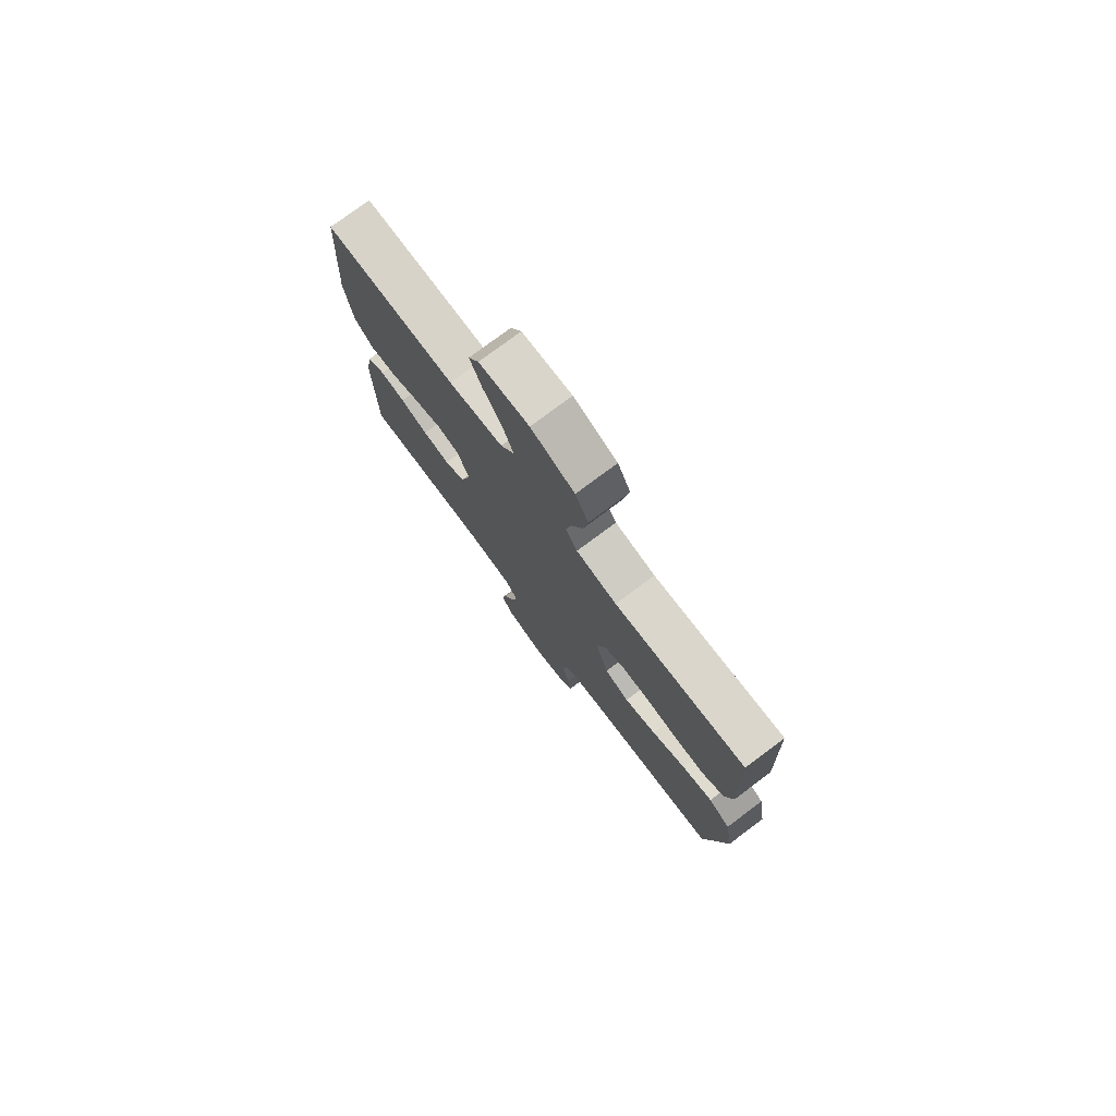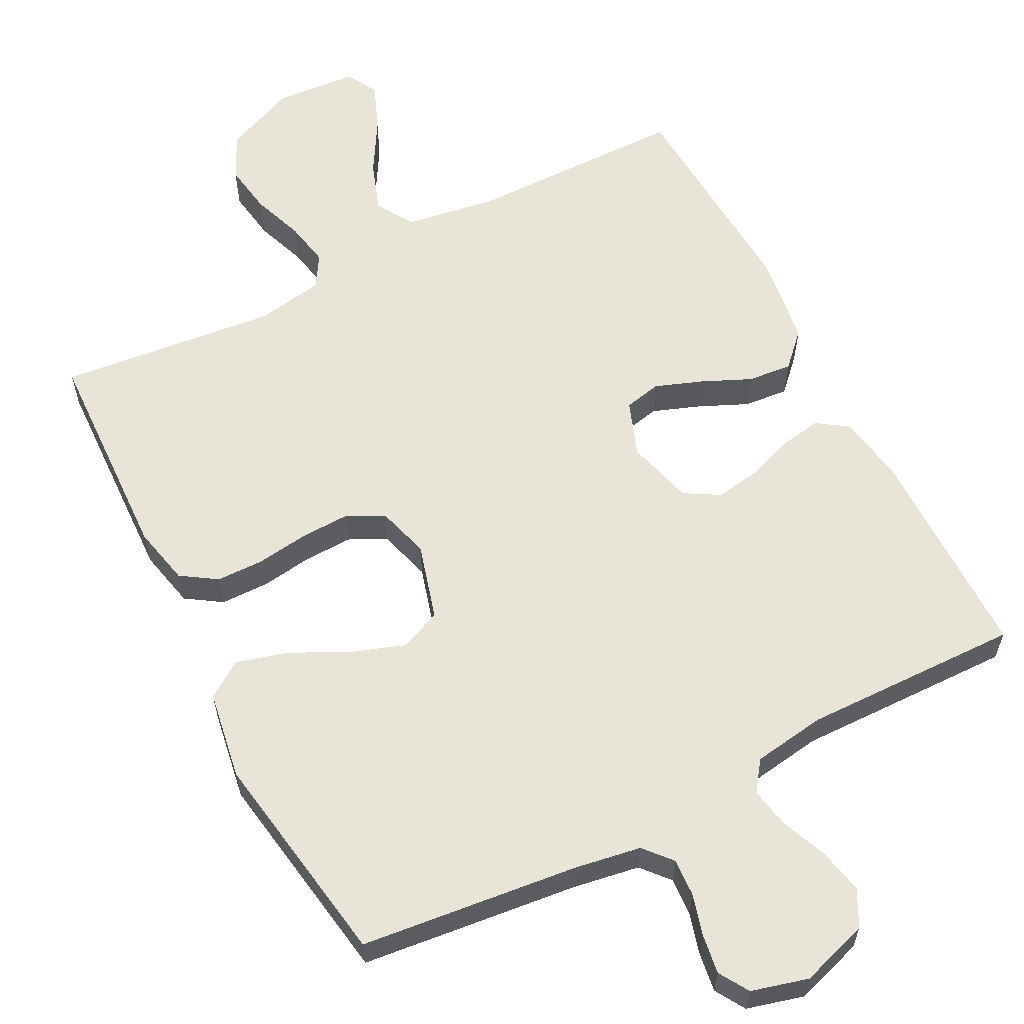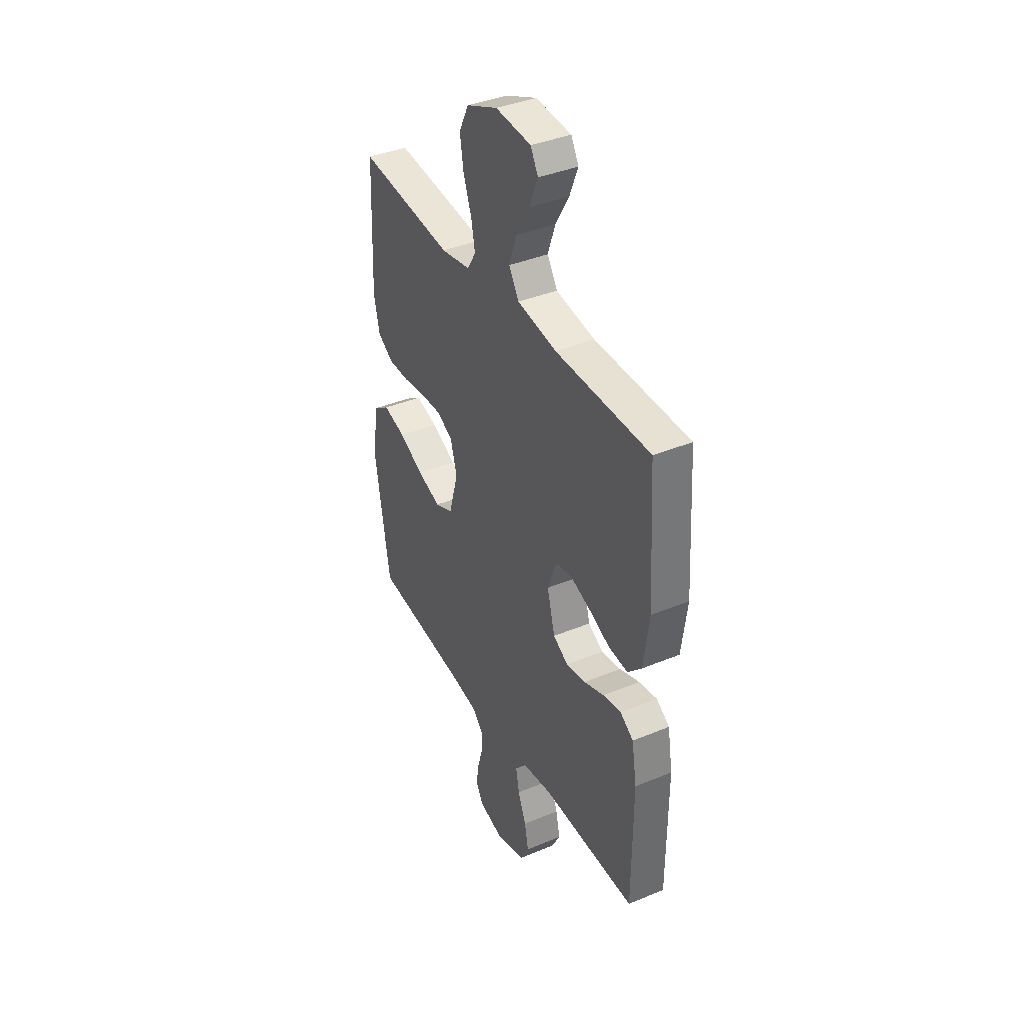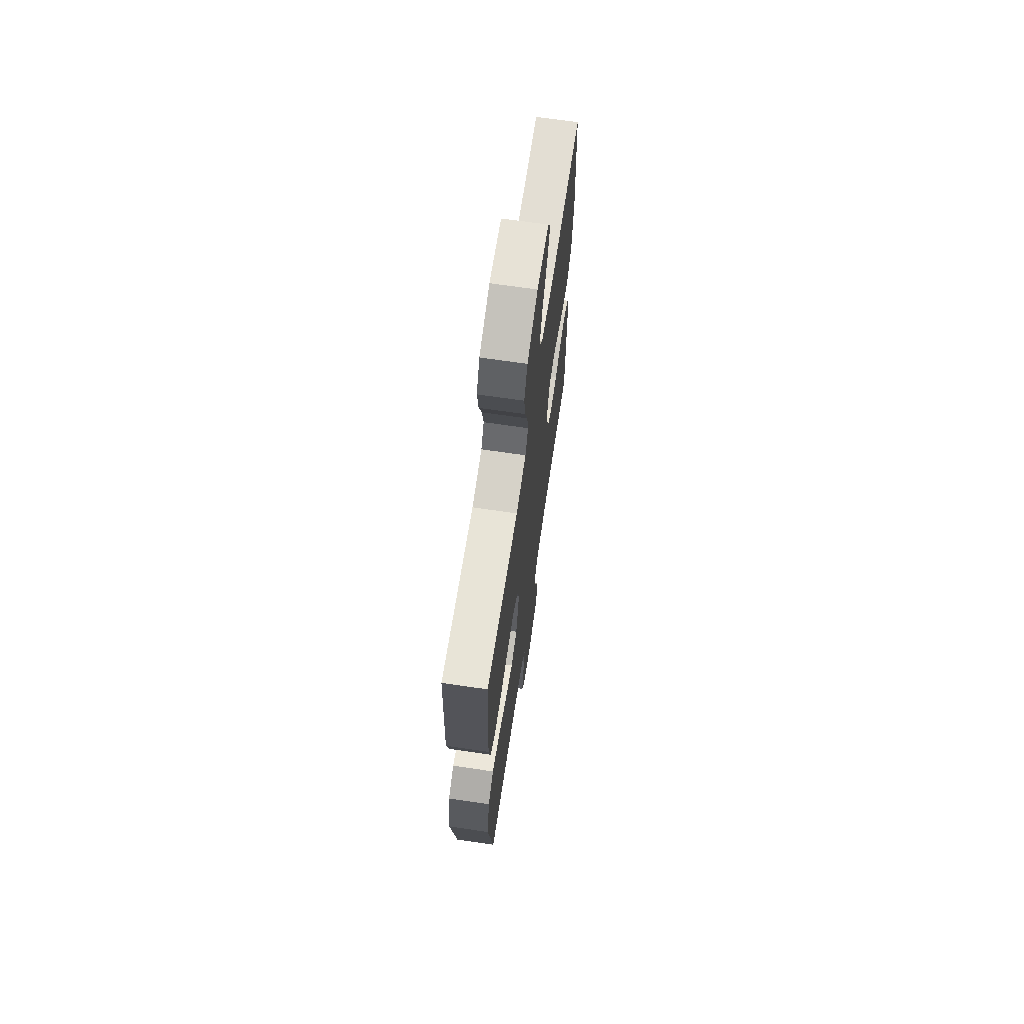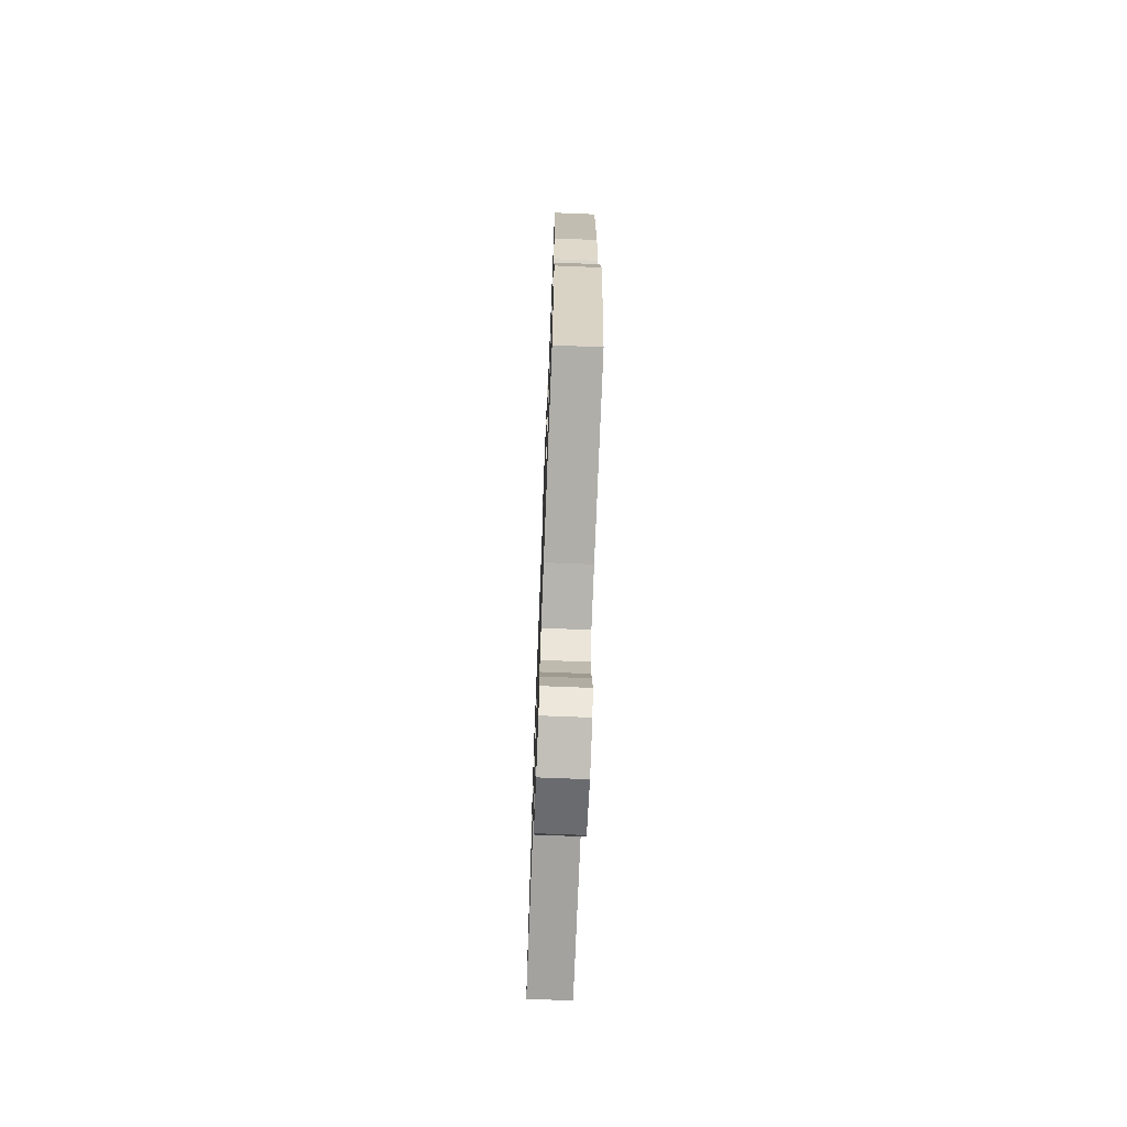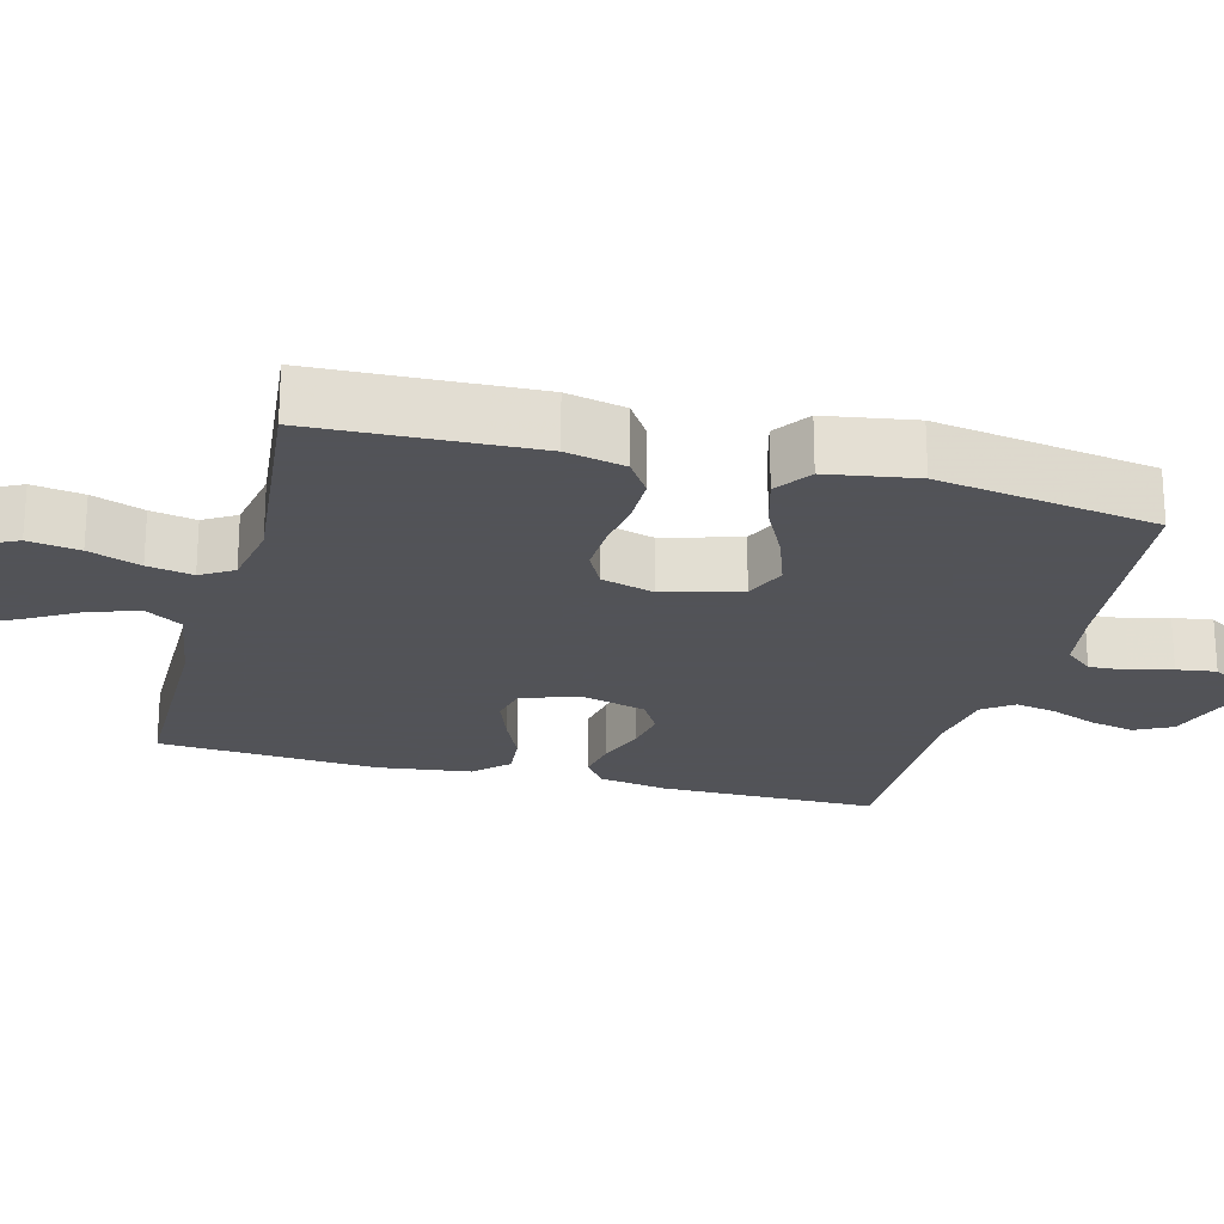
<metadata>
{"format":"obj","ext":"obj","renderer":"f3d","projection":"perspective","resolution":1024,"background":"white","views":[{"elev":77.4,"azim":53.3,"up":"+Z"},{"elev":60.3,"azim":152.7,"up":"+Y"},{"elev":38.9,"azim":-117.6,"up":"+Z"},{"elev":67.8,"azim":98.4,"up":"+Z"},{"elev":-71.2,"azim":87.7,"up":"+Z"},{"elev":-22.5,"azim":75.1,"up":"+Y"}]}
</metadata>
<code>
v 0.5 0.07 -0.5
v 0.2 0.07 -0.533
v 0.109 0.07 -0.548
v 0.076 0.07 -0.586
v 0.079 0.07 -0.638
v 0.095 0.07 -0.695
v 0.103 0.07 -0.749
v 0.078 0.07 -0.79
v 0 0.07 -0.811
v -0.094 0.07 -0.781
v -0.12 0.07 -0.731
v -0.107 0.07 -0.67
v -0.081 0.07 -0.606
v -0.07 0.07 -0.55
v -0.1 0.07 -0.509
v -0.2 0.07 -0.494
v -0.5 0.07 -0.5
v -0.501 0.07 -0.2
v -0.485 0.07 -0.106
v -0.443 0.07 -0.077
v -0.385 0.07 -0.087
v -0.321 0.07 -0.11
v -0.259 0.07 -0.12
v -0.211 0.07 -0.092
v -0.186 0.07 0
v -0.214 0.07 0.076
v -0.265 0.07 0.087
v -0.33 0.07 0.063
v -0.397 0.07 0.033
v -0.458 0.07 0.027
v -0.502 0.07 0.072
v -0.519 0.07 0.2
v -0.5 0.07 0.5
v -0.2 0.07 0.503
v -0.075 0.07 0.523
v -0.043 0.07 0.574
v -0.067 0.07 0.643
v -0.11 0.07 0.716
v -0.137 0.07 0.782
v -0.113 0.07 0.825
v 0 0.07 0.834
v 0.099 0.07 0.792
v 0.129 0.07 0.731
v 0.118 0.07 0.661
v 0.092 0.07 0.59
v 0.08 0.07 0.528
v 0.107 0.07 0.484
v 0.2 0.07 0.468
v 0.5 0.07 0.5
v 0.512 0.07 0.2
v 0.494 0.07 0.119
v 0.445 0.07 0.087
v 0.379 0.07 0.086
v 0.307 0.07 0.096
v 0.239 0.07 0.098
v 0.189 0.07 0.072
v 0.168 0.07 0
v 0.198 0.07 -0.105
v 0.255 0.07 -0.129
v 0.329 0.07 -0.103
v 0.407 0.07 -0.064
v 0.478 0.07 -0.044
v 0.528 0.07 -0.078
v 0.548 0.07 -0.2
v 0.5 0 -0.5
v 0.2 0 -0.533
v 0.109 0 -0.548
v 0.076 0 -0.586
v 0.079 0 -0.638
v 0.095 0 -0.695
v 0.103 0 -0.749
v 0.078 0 -0.79
v 0 0 -0.811
v -0.094 0 -0.781
v -0.12 0 -0.731
v -0.107 0 -0.67
v -0.081 0 -0.606
v -0.07 0 -0.55
v -0.1 0 -0.509
v -0.2 0 -0.494
v -0.5 0 -0.5
v -0.501 0 -0.2
v -0.485 0 -0.106
v -0.443 0 -0.077
v -0.385 0 -0.087
v -0.321 0 -0.11
v -0.259 0 -0.12
v -0.211 0 -0.092
v -0.186 0 0
v -0.214 0 0.076
v -0.265 0 0.087
v -0.33 0 0.063
v -0.397 0 0.033
v -0.458 0 0.027
v -0.502 0 0.072
v -0.519 0 0.2
v -0.5 0 0.5
v -0.2 0 0.503
v -0.075 0 0.523
v -0.043 0 0.574
v -0.067 0 0.643
v -0.11 0 0.716
v -0.137 0 0.782
v -0.113 0 0.825
v 0 0 0.834
v 0.099 0 0.792
v 0.129 0 0.731
v 0.118 0 0.661
v 0.092 0 0.59
v 0.08 0 0.528
v 0.107 0 0.484
v 0.2 0 0.468
v 0.5 0 0.5
v 0.512 0 0.2
v 0.494 0 0.119
v 0.445 0 0.087
v 0.379 0 0.086
v 0.307 0 0.096
v 0.239 0 0.098
v 0.189 0 0.072
v 0.168 0 0
v 0.198 0 -0.105
v 0.255 0 -0.129
v 0.329 0 -0.103
v 0.407 0 -0.064
v 0.478 0 -0.044
v 0.528 0 -0.078
v 0.548 0 -0.2
f 63 64 1 2
f 60 61 62 63
f 59 60 63 2
f 58 59 2 3
f 57 58 3 4
f 51 52 53 54
f 51 54 55
f 48 49 50 51
f 47 48 51 55
f 46 47 55 56
f 42 43 44 45
f 42 45 46
f 41 42 46
f 37 38 39 40
f 36 37 40 41
f 31 32 33 34
f 31 34 35
f 28 29 30 31
f 27 28 31 35
f 26 27 35 36
f 19 20 21 22
f 19 22 23
f 16 17 18 19
f 15 16 19 23
f 14 15 23 24
f 10 11 12 13
f 10 13 14
f 9 10 14
f 8 9 14
f 5 6 7 8
f 4 5 8 14
f 57 4 14 24
f 36 41 46 56
f 25 26 36 56
f 24 25 56 57
f 66 65 128 127
f 127 126 125 124
f 66 127 124 123
f 67 66 123 122
f 68 67 122 121
f 118 117 116 115
f 119 118 115
f 115 114 113 112
f 119 115 112 111
f 120 119 111 110
f 109 108 107 106
f 110 109 106
f 110 106 105
f 104 103 102 101
f 105 104 101 100
f 98 97 96 95
f 99 98 95
f 95 94 93 92
f 99 95 92 91
f 100 99 91 90
f 86 85 84 83
f 87 86 83
f 83 82 81 80
f 87 83 80 79
f 88 87 79 78
f 77 76 75 74
f 78 77 74
f 78 74 73
f 78 73 72
f 72 71 70 69
f 78 72 69 68
f 88 78 68 121
f 120 110 105 100
f 120 100 90 89
f 121 120 89 88
f 1 65 66 2
f 2 66 67 3
f 3 67 68 4
f 4 68 69 5
f 5 69 70 6
f 6 70 71 7
f 7 71 72 8
f 8 72 73 9
f 9 73 74 10
f 10 74 75 11
f 11 75 76 12
f 12 76 77 13
f 13 77 78 14
f 14 78 79 15
f 15 79 80 16
f 16 80 81 17
f 17 81 82 18
f 18 82 83 19
f 19 83 84 20
f 20 84 85 21
f 21 85 86 22
f 22 86 87 23
f 23 87 88 24
f 24 88 89 25
f 25 89 90 26
f 26 90 91 27
f 27 91 92 28
f 28 92 93 29
f 29 93 94 30
f 30 94 95 31
f 31 95 96 32
f 32 96 97 33
f 33 97 98 34
f 34 98 99 35
f 35 99 100 36
f 36 100 101 37
f 37 101 102 38
f 38 102 103 39
f 39 103 104 40
f 40 104 105 41
f 41 105 106 42
f 42 106 107 43
f 43 107 108 44
f 44 108 109 45
f 45 109 110 46
f 46 110 111 47
f 47 111 112 48
f 48 112 113 49
f 49 113 114 50
f 50 114 115 51
f 51 115 116 52
f 52 116 117 53
f 53 117 118 54
f 54 118 119 55
f 55 119 120 56
f 56 120 121 57
f 57 121 122 58
f 58 122 123 59
f 59 123 124 60
f 60 124 125 61
f 61 125 126 62
f 62 126 127 63
f 63 127 128 64
f 64 128 65 1

</code>
